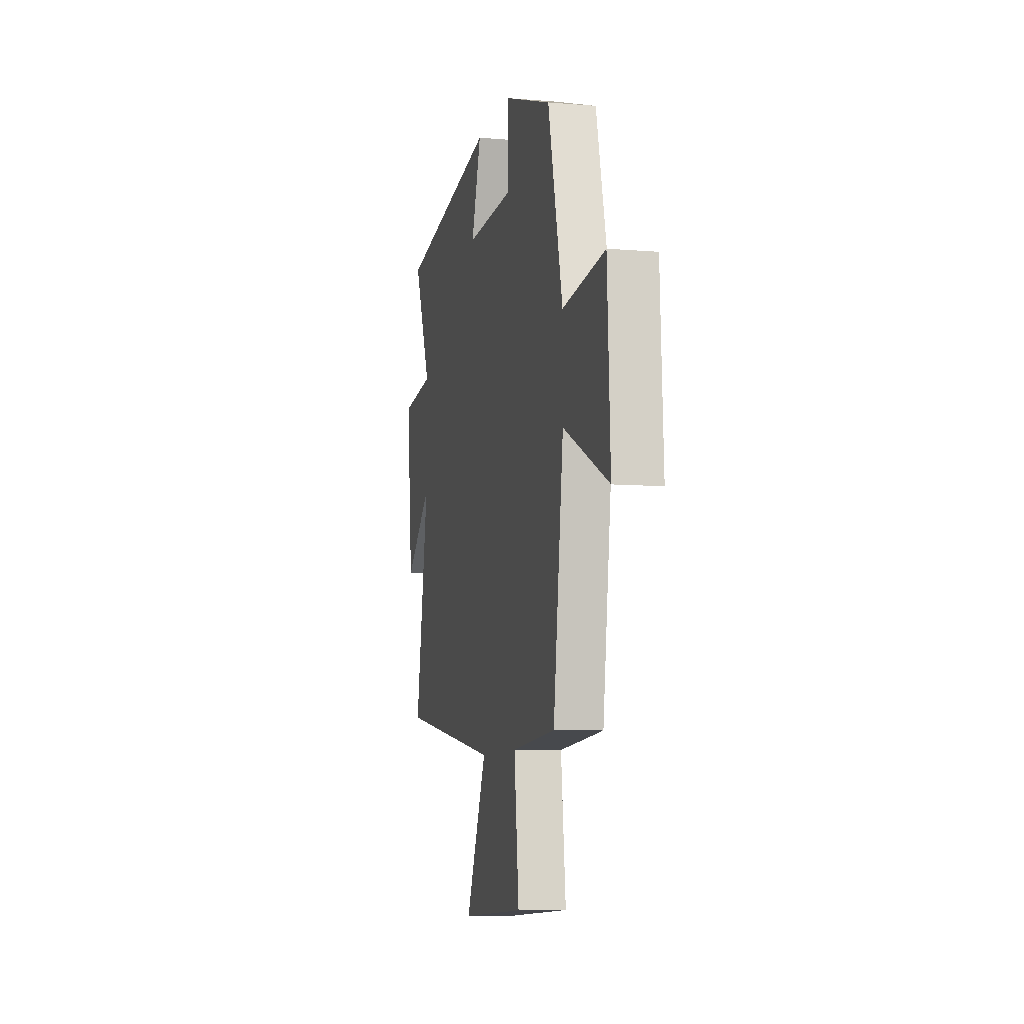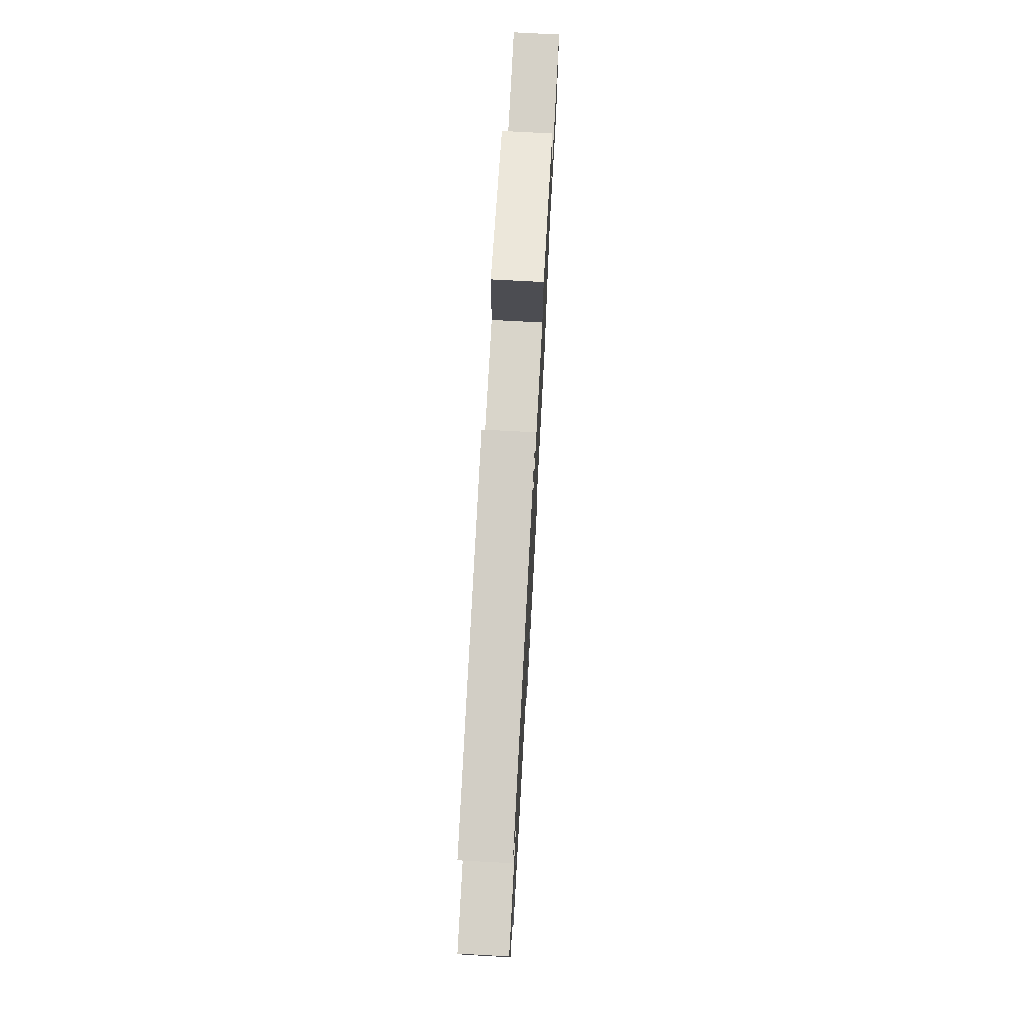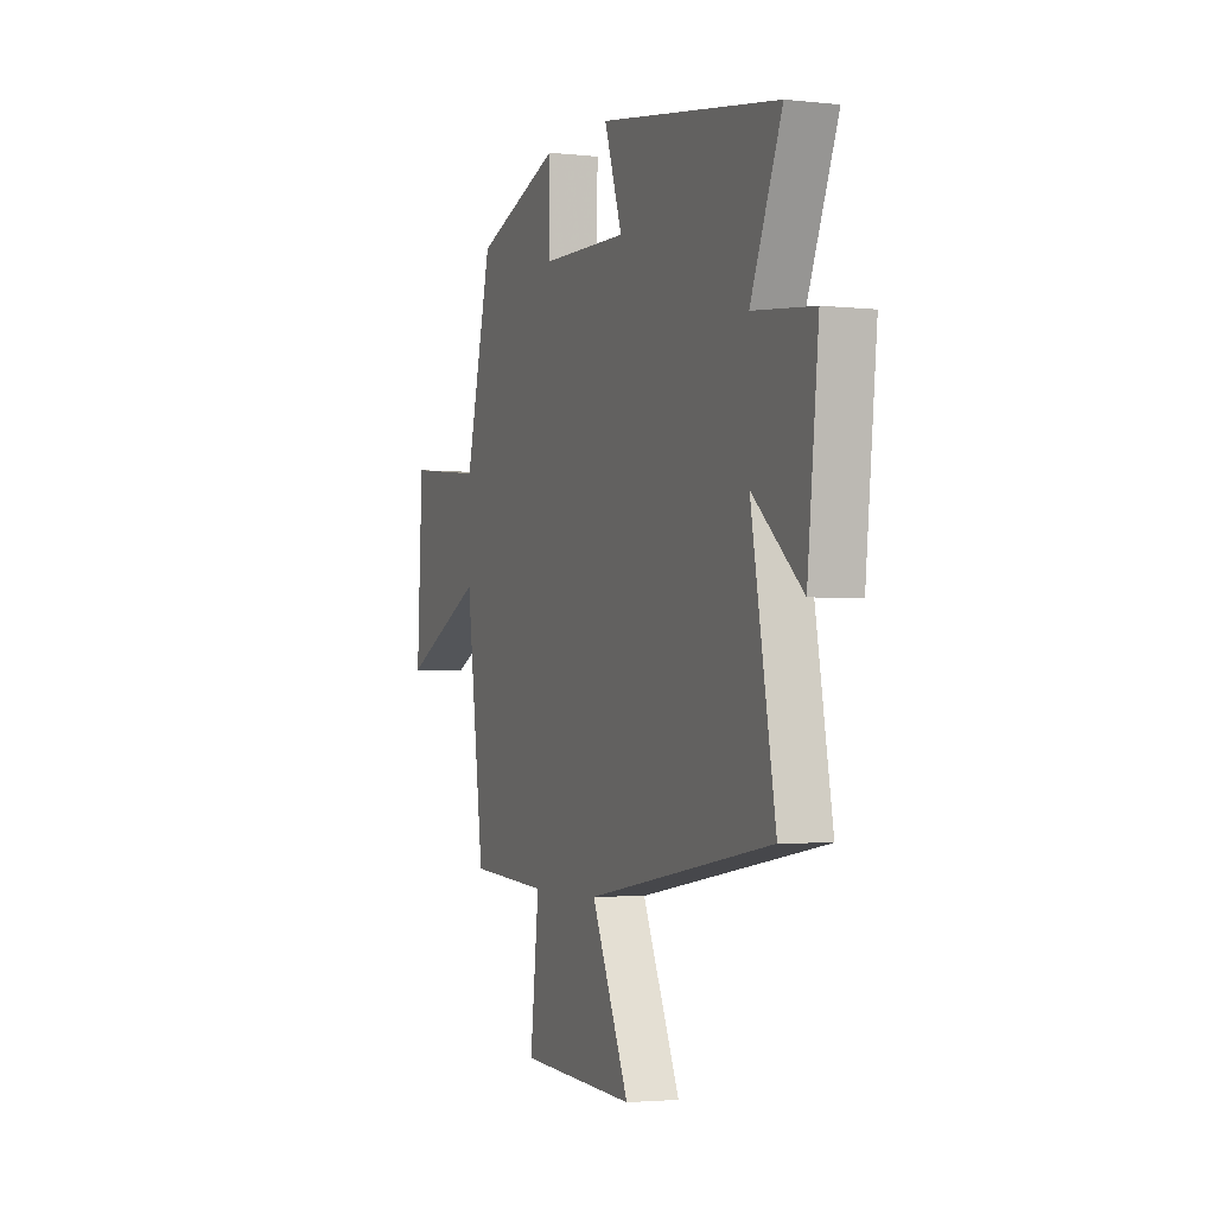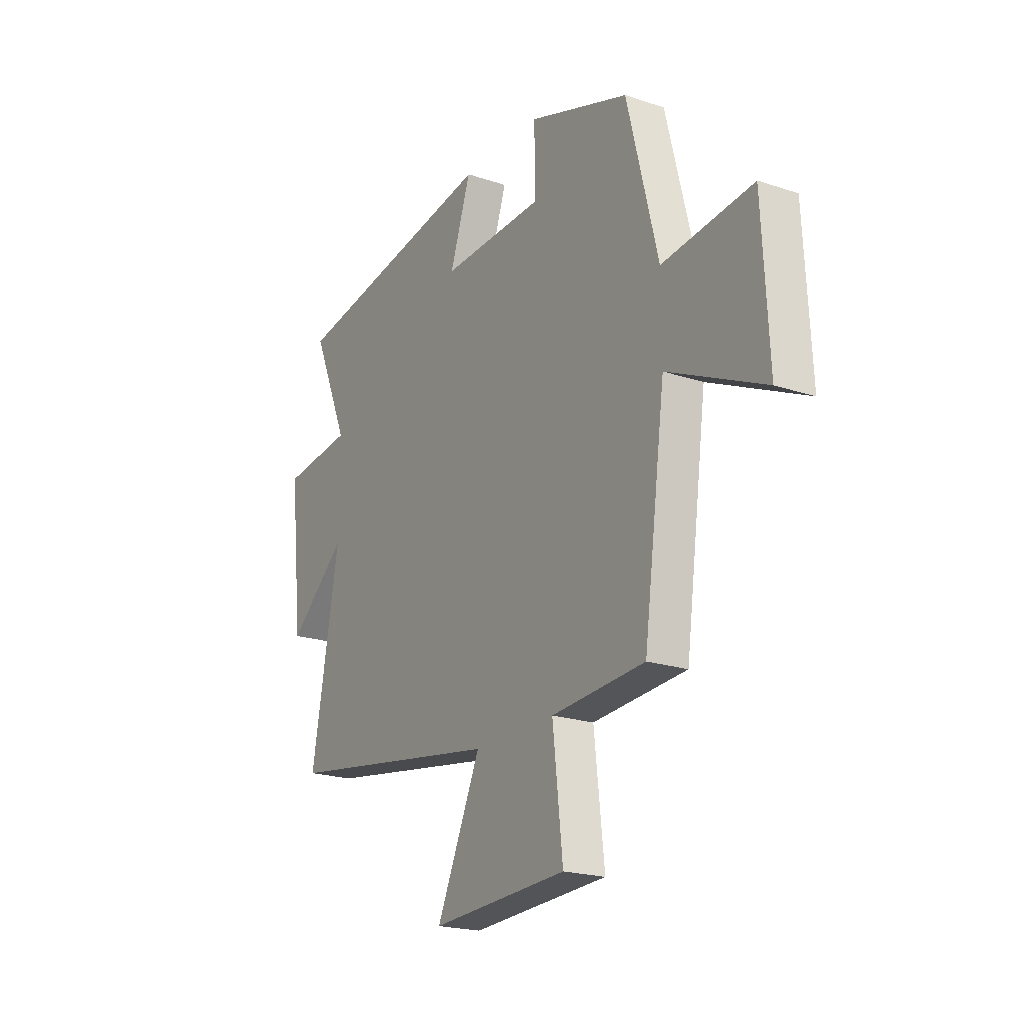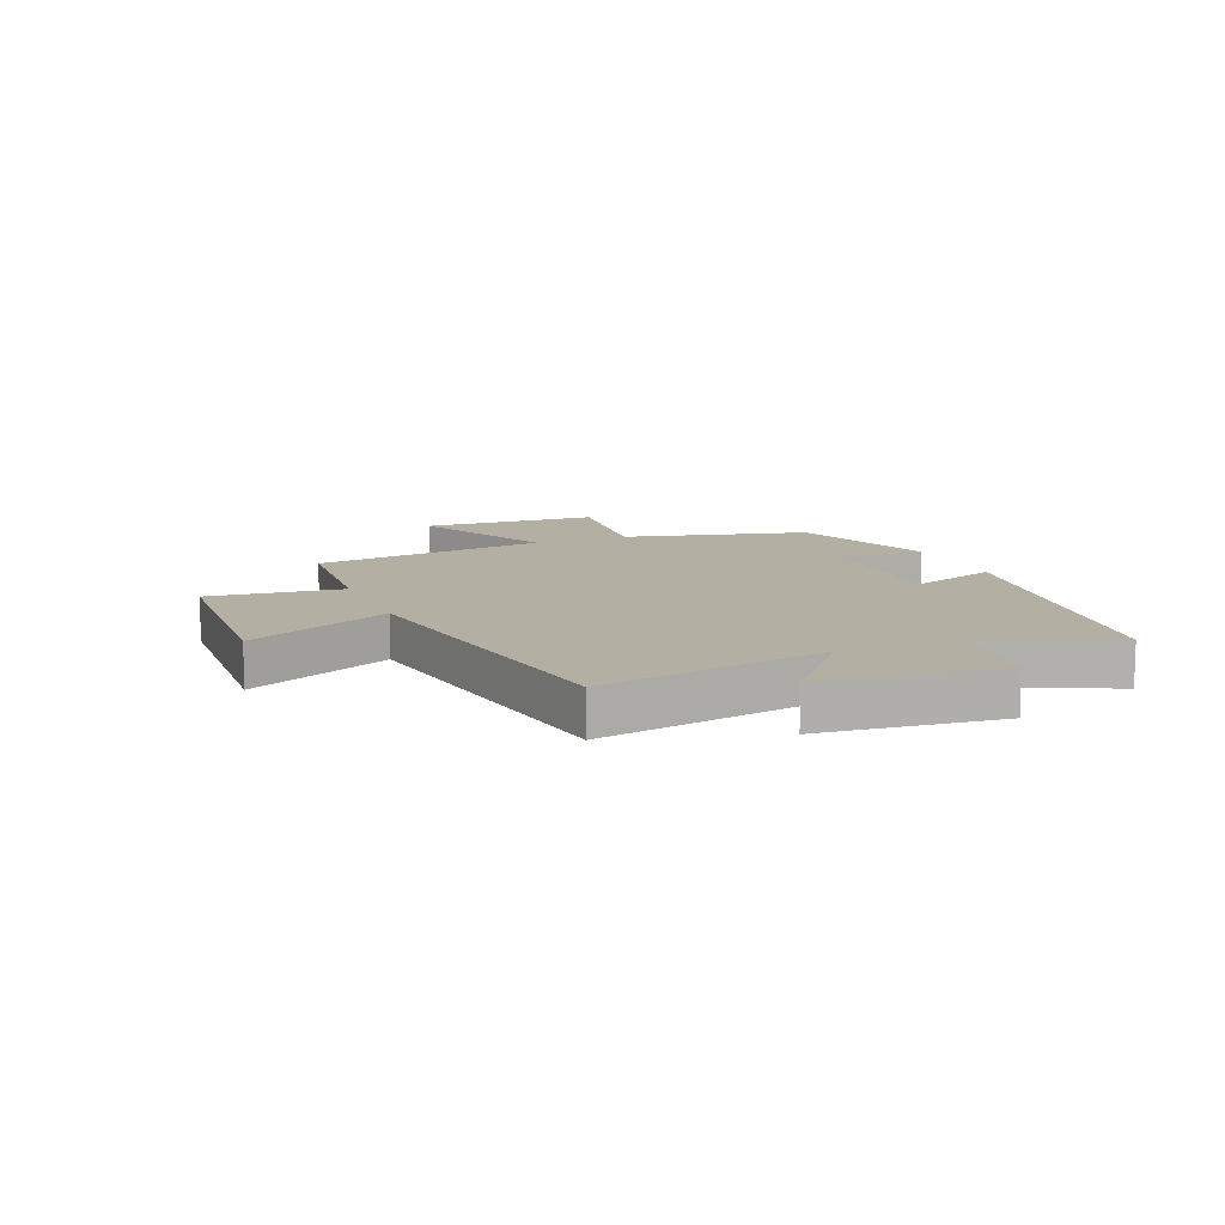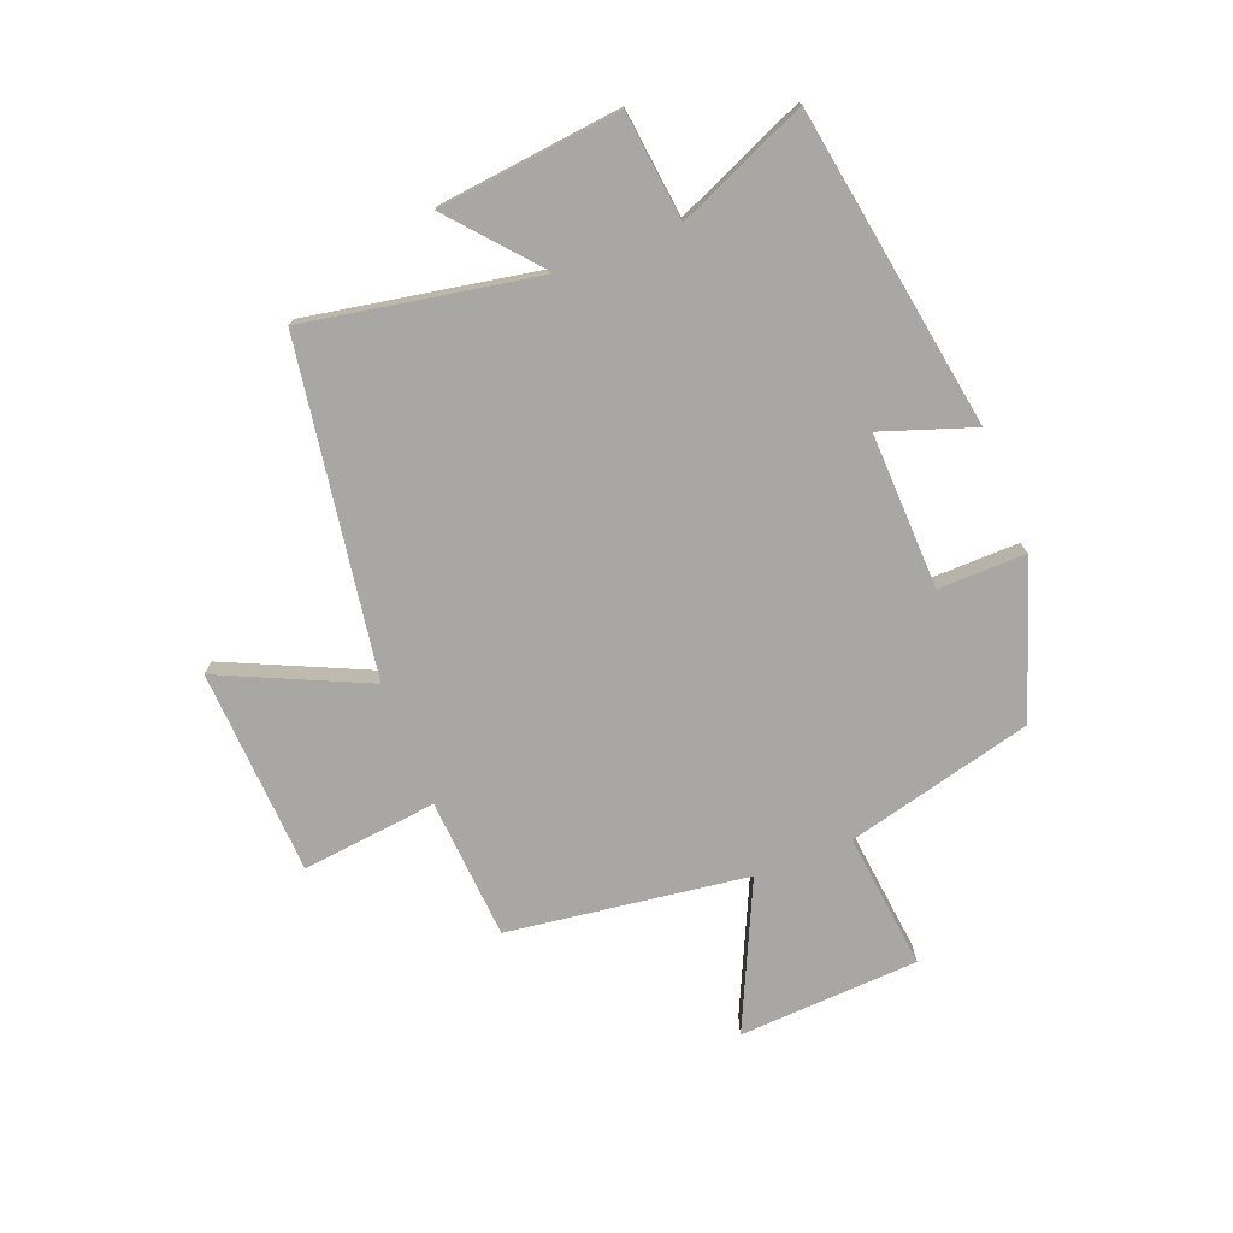
<metadata>
{"format":"obj","ext":"obj","renderer":"f3d","projection":"perspective","resolution":1024,"background":"white","views":[{"elev":-8.1,"azim":77.2,"up":"+Z"},{"elev":72.9,"azim":-86.9,"up":"+Z"},{"elev":-2.7,"azim":-111.3,"up":"+Z"},{"elev":-20.9,"azim":59.0,"up":"+Z"},{"elev":11.2,"azim":-112.5,"up":"+Y"},{"elev":-74.7,"azim":-68.6,"up":"+Y"}]}
</metadata>
<code>
v -0.595 0.07 0.411
v -0.05 0.07 0.5
v -0.104 0.07 0.343
v 0.162 0.07 0.351
v 0.16 0.07 0.5
v 0.42 0.07 0.411
v 0.5 0.07 0.092
v 0.733 0.07 0.118
v 0.749 0.07 -0.19
v 0.5 0.07 -0.074
v 0.444 0.07 -0.483
v 0.203 0.07 -0.5
v 0.229 0.07 -0.731
v -0.123 0.07 -0.749
v -0.009 0.07 -0.5
v -0.572 0.07 -0.412
v -0.5 0.07 -0.015
v -0.65 0.07 -0.144
v -0.684 0.07 0.168
v -0.5 0.07 0.189
v -0.595 0 0.411
v -0.05 0 0.5
v -0.104 0 0.343
v 0.162 0 0.351
v 0.16 0 0.5
v 0.42 0 0.411
v 0.5 0 0.092
v 0.733 0 0.118
v 0.749 0 -0.19
v 0.5 0 -0.074
v 0.444 0 -0.483
v 0.203 0 -0.5
v 0.229 0 -0.731
v -0.123 0 -0.749
v -0.009 0 -0.5
v -0.572 0 -0.412
v -0.5 0 -0.015
v -0.65 0 -0.144
v -0.684 0 0.168
v -0.5 0 0.189
f 17 18 19 20
f 15 16 17
f 15 17 20
f 12 13 14 15
f 15 20 1
f 12 15 1
f 11 12 1
f 10 11 1
f 7 8 9 10
f 6 7 10
f 5 6 10
f 4 5 10
f 3 4 10
f 1 2 3
f 1 3 10
f 40 39 38 37
f 37 36 35
f 40 37 35
f 35 34 33 32
f 21 40 35
f 21 35 32
f 21 32 31
f 21 31 30
f 30 29 28 27
f 30 27 26
f 30 26 25
f 30 25 24
f 30 24 23
f 23 22 21
f 30 23 21
f 1 21 22 2
f 2 22 23 3
f 3 23 24 4
f 4 24 25 5
f 5 25 26 6
f 6 26 27 7
f 7 27 28 8
f 8 28 29 9
f 9 29 30 10
f 10 30 31 11
f 11 31 32 12
f 12 32 33 13
f 13 33 34 14
f 14 34 35 15
f 15 35 36 16
f 16 36 37 17
f 17 37 38 18
f 18 38 39 19
f 19 39 40 20
f 20 40 21 1

</code>
